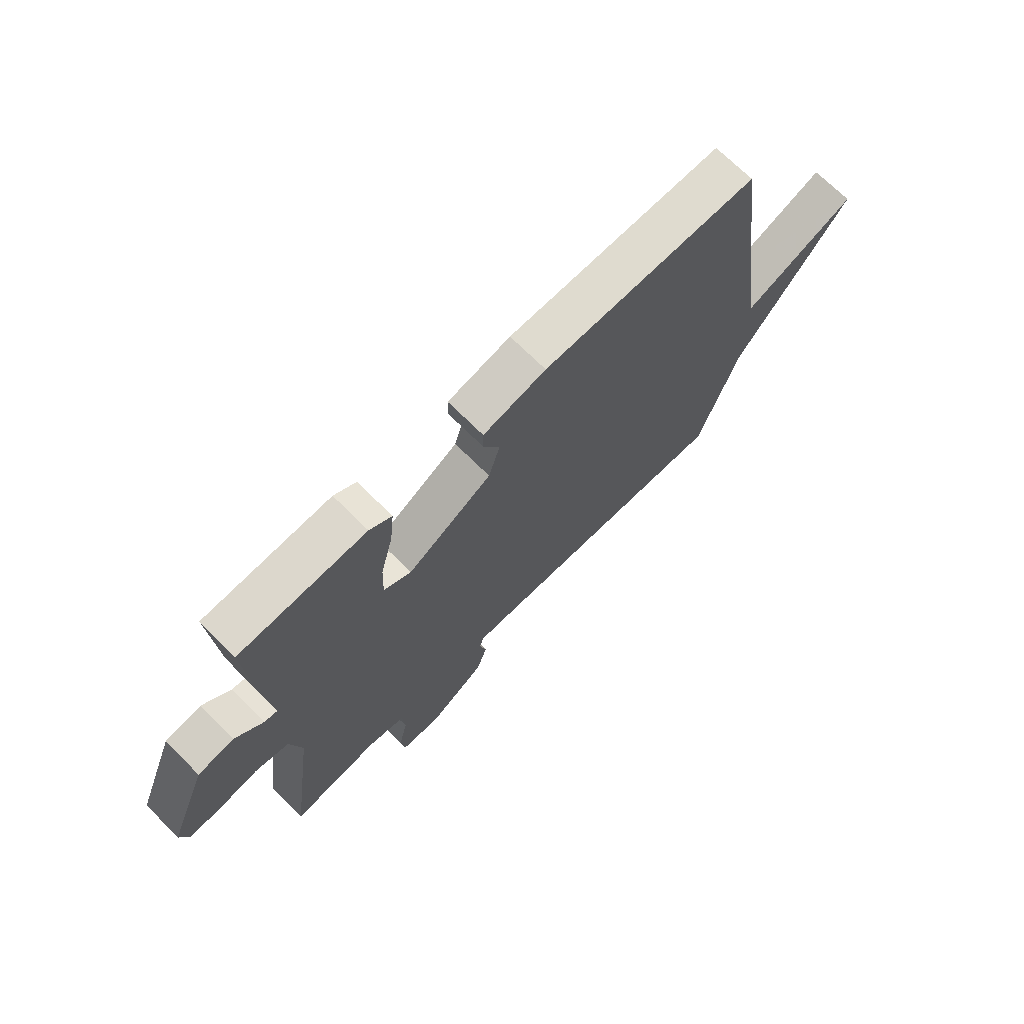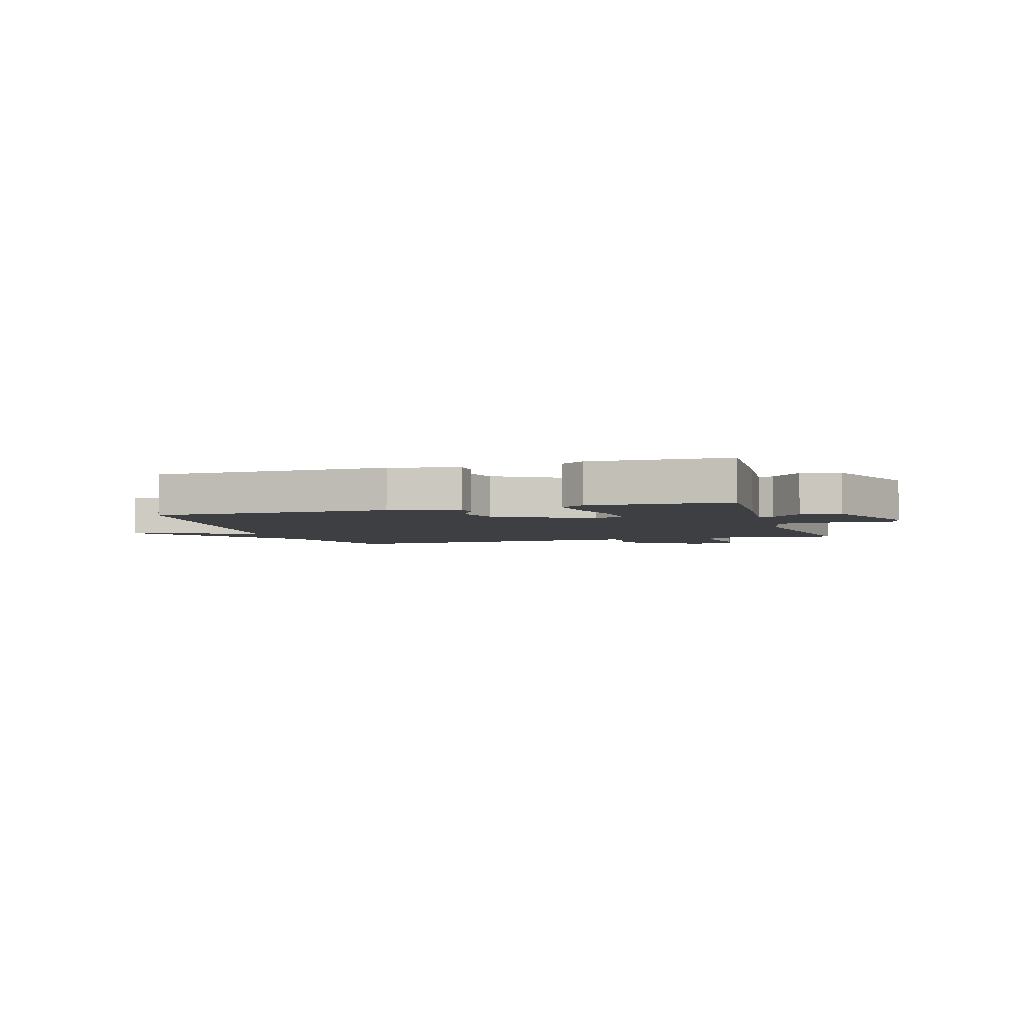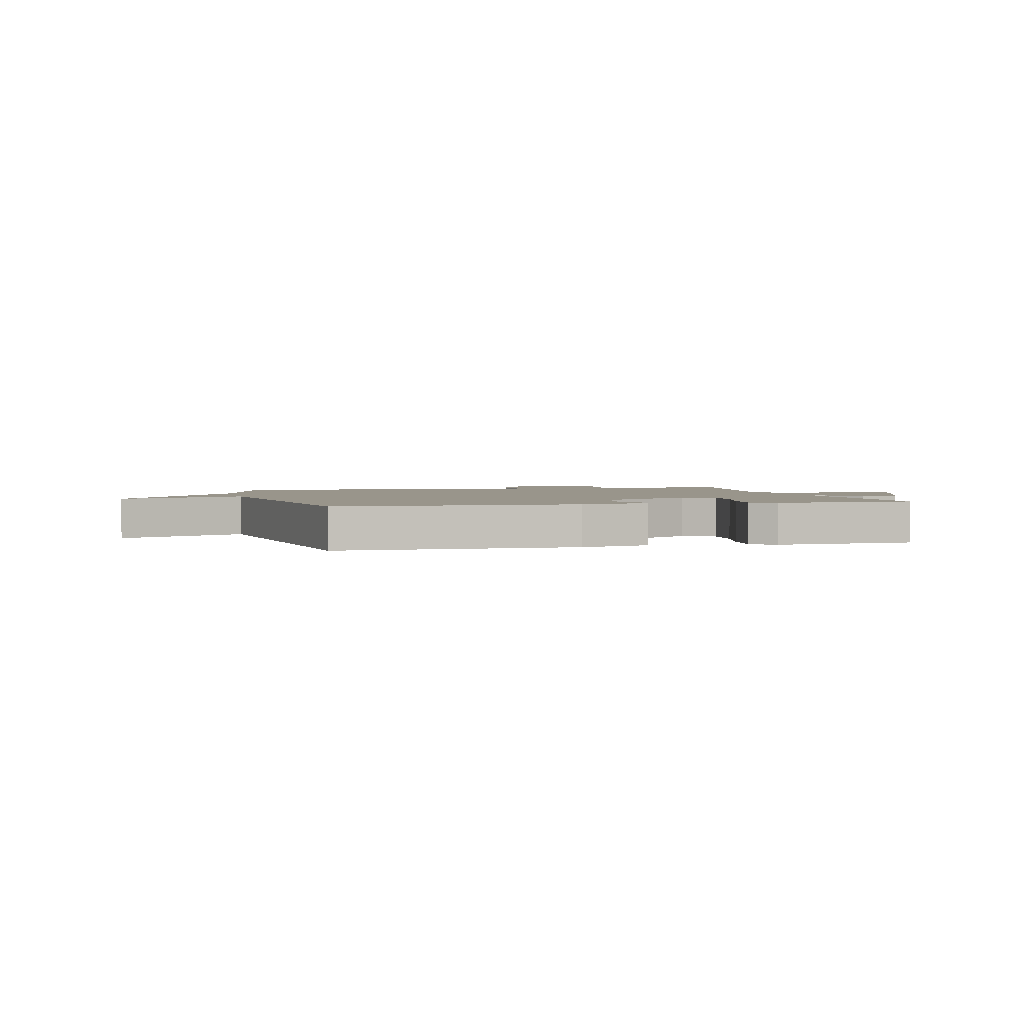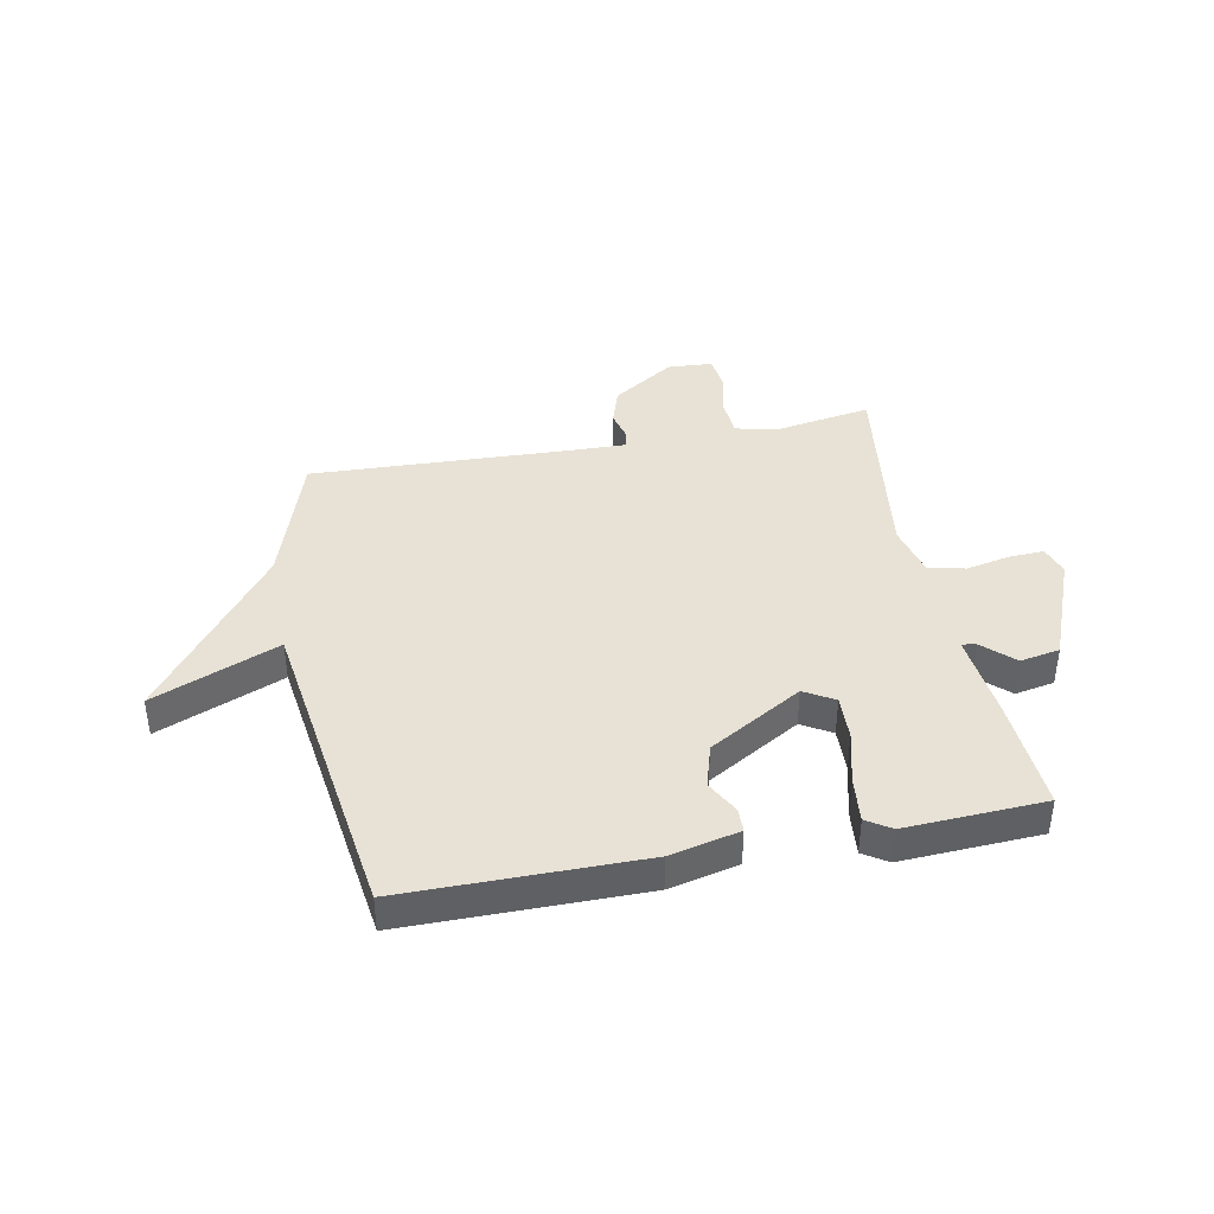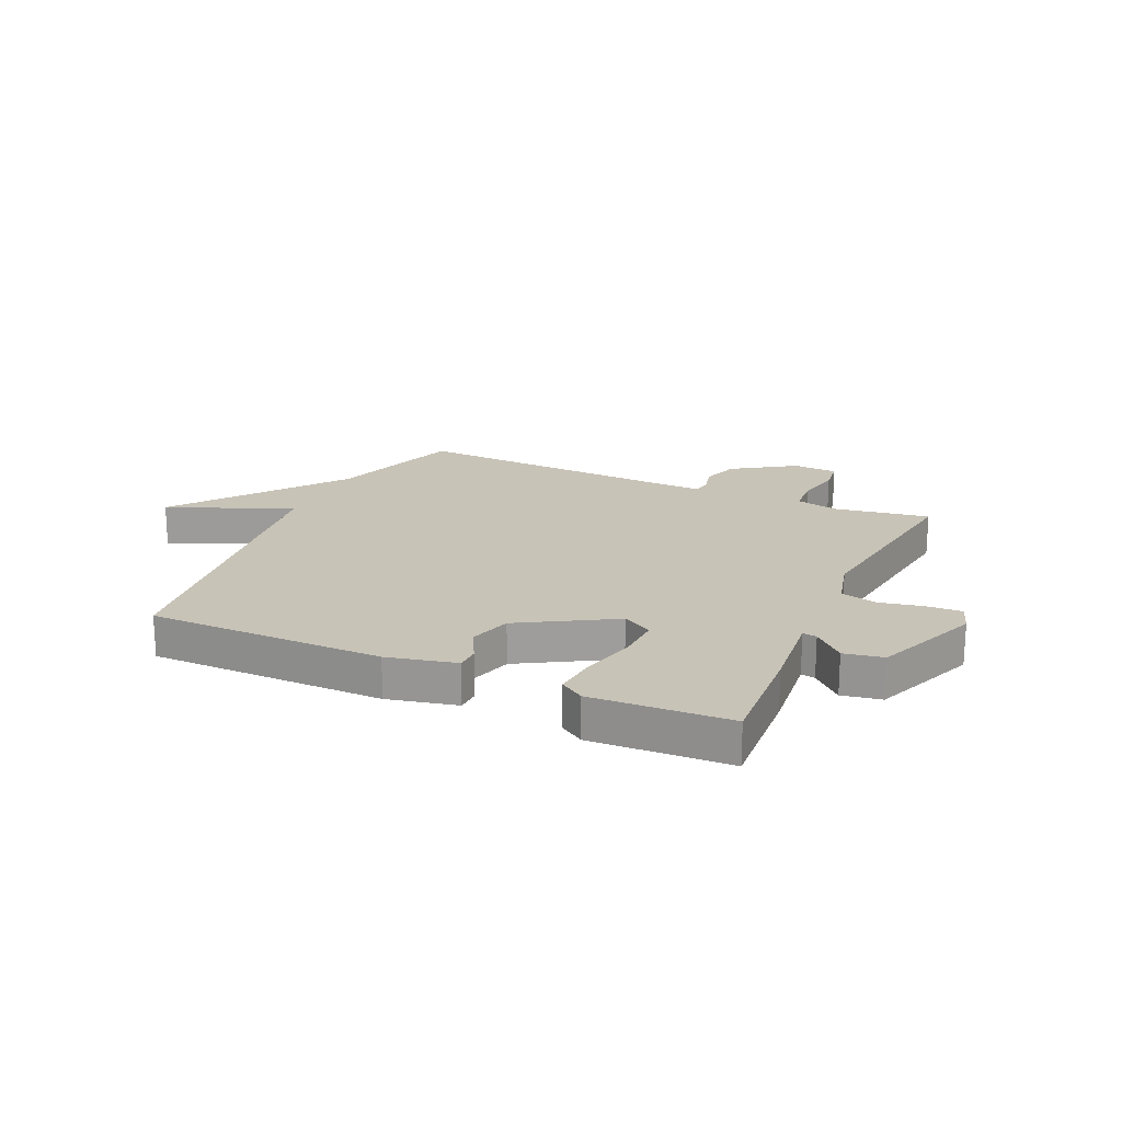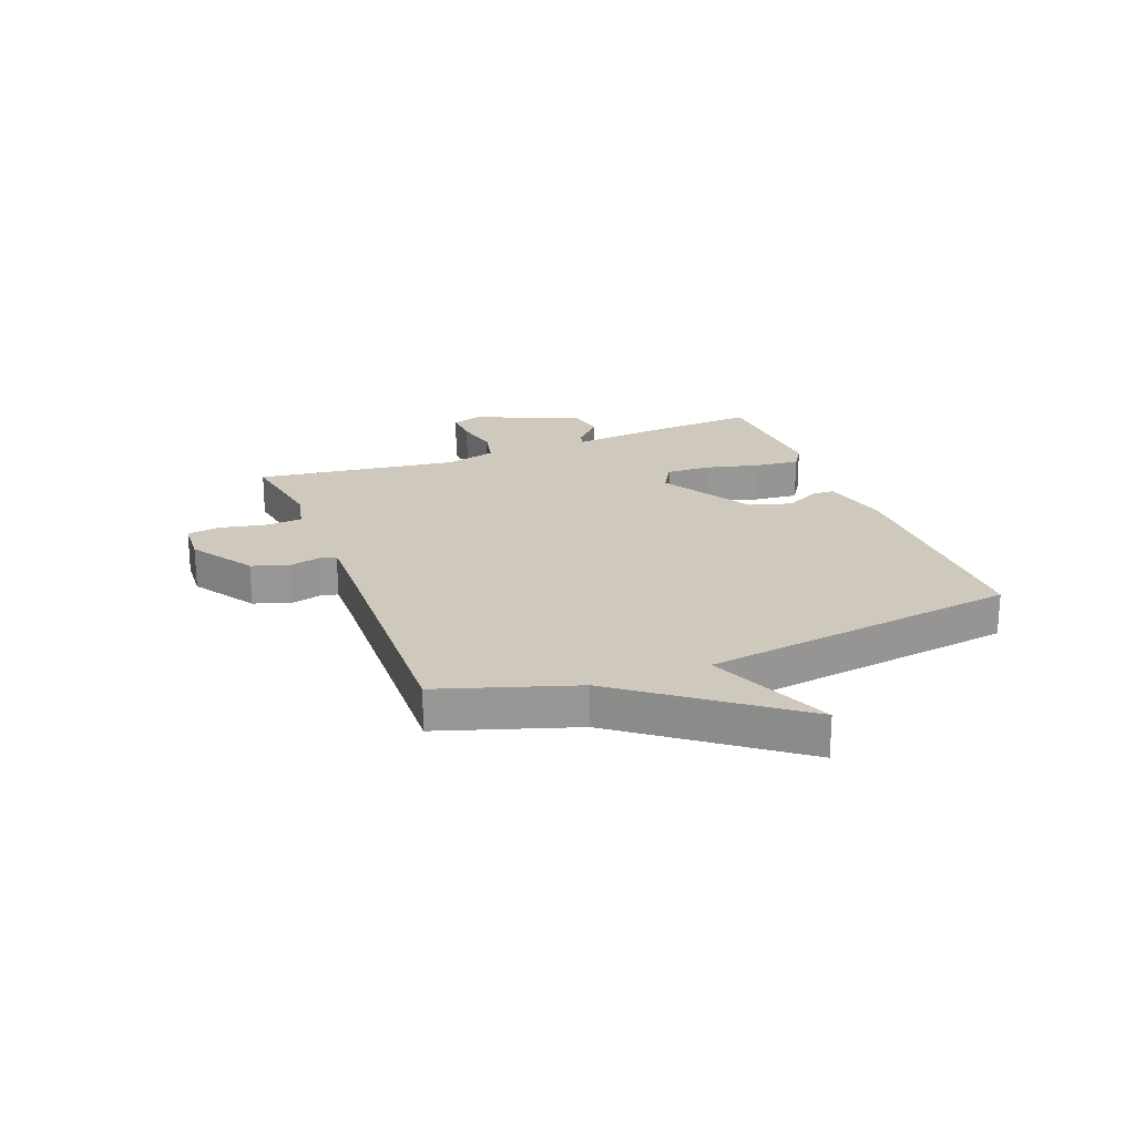
<metadata>
{"format":"obj","ext":"obj","renderer":"f3d","projection":"perspective","resolution":1024,"background":"white","views":[{"elev":70.4,"azim":135.0,"up":"+Z"},{"elev":-3.9,"azim":17.3,"up":"+Y"},{"elev":2.2,"azim":-14.0,"up":"+Y"},{"elev":40.4,"azim":-11.0,"up":"+Y"},{"elev":19.8,"azim":24.4,"up":"+Y"},{"elev":22.3,"azim":-111.2,"up":"+Y"}]}
</metadata>
<code>
v 0.5 0.07 0.5
v 0.487 0.07 0.296
v 0.471 0.07 0.143
v 0.496 0.07 0.147
v 0.55 0.07 0.198
v 0.62 0.07 0.185
v 0.695 0.07 -0.003
v 0.678 0.07 -0.055
v 0.616 0.07 -0.052
v 0.539 0.07 -0.036
v 0.474 0.07 -0.051
v 0.451 0.07 -0.143
v 0.5 0.07 -0.5
v 0.33 0.07 -0.472
v 0.256 0.07 -0.489
v 0.251 0.07 -0.555
v 0.268 0.07 -0.634
v 0.26 0.07 -0.694
v 0.181 0.07 -0.699
v 0.071 0.07 -0.627
v 0.05 0.07 -0.561
v 0.063 0.07 -0.508
v 0.056 0.07 -0.478
v -0.026 0.07 -0.48
v -0.5 0.07 -0.5
v -0.578 0.07 -0.261
v -0.799 0.07 0.03
v -0.578 0.07 -0.061
v -0.5 0.07 0.5
v -0.083 0.07 0.501
v 0.039 0.07 0.473
v 0.04 0.07 0.431
v 0.008 0.07 0.372
v 0.03 0.07 0.296
v 0.194 0.07 0.2
v 0.247 0.07 0.231
v 0.244 0.07 0.31
v 0.22 0.07 0.405
v 0.212 0.07 0.484
v 0.255 0.07 0.512
v 0.5 0 0.5
v 0.487 0 0.296
v 0.471 0 0.143
v 0.496 0 0.147
v 0.55 0 0.198
v 0.62 0 0.185
v 0.695 0 -0.003
v 0.678 0 -0.055
v 0.616 0 -0.052
v 0.539 0 -0.036
v 0.474 0 -0.051
v 0.451 0 -0.143
v 0.5 0 -0.5
v 0.33 0 -0.472
v 0.256 0 -0.489
v 0.251 0 -0.555
v 0.268 0 -0.634
v 0.26 0 -0.694
v 0.181 0 -0.699
v 0.071 0 -0.627
v 0.05 0 -0.561
v 0.063 0 -0.508
v 0.056 0 -0.478
v -0.026 0 -0.48
v -0.5 0 -0.5
v -0.578 0 -0.261
v -0.799 0 0.03
v -0.578 0 -0.061
v -0.5 0 0.5
v -0.083 0 0.501
v 0.039 0 0.473
v 0.04 0 0.431
v 0.008 0 0.372
v 0.03 0 0.296
v 0.194 0 0.2
v 0.247 0 0.231
v 0.244 0 0.31
v 0.22 0 0.405
v 0.212 0 0.484
v 0.255 0 0.512
f 1 2 3
f 40 1 3
f 39 40 3
f 38 39 3
f 37 38 3
f 36 37 3
f 35 36 3
f 31 32 33
f 30 31 33
f 29 30 33
f 28 29 33
f 28 33 34
f 26 27 28
f 28 34 35
f 26 28 35
f 25 26 35
f 24 25 35
f 20 21 22
f 19 20 22
f 18 19 22
f 17 18 22
f 16 17 22
f 15 16 22 23
f 14 15 23
f 12 13 14
f 11 12 14 23
f 8 9 10
f 7 8 10
f 6 7 10
f 5 6 10
f 4 5 10
f 3 4 10 11
f 23 24 35
f 11 23 35
f 3 11 35
f 43 42 41
f 43 41 80
f 43 80 79
f 43 79 78
f 43 78 77
f 43 77 76
f 43 76 75
f 73 72 71
f 73 71 70
f 73 70 69
f 73 69 68
f 74 73 68
f 68 67 66
f 75 74 68
f 75 68 66
f 75 66 65
f 75 65 64
f 62 61 60
f 62 60 59
f 62 59 58
f 62 58 57
f 62 57 56
f 63 62 56 55
f 63 55 54
f 54 53 52
f 63 54 52 51
f 50 49 48
f 50 48 47
f 50 47 46
f 50 46 45
f 50 45 44
f 51 50 44 43
f 75 64 63
f 75 63 51
f 75 51 43
f 1 41 42 2
f 2 42 43 3
f 3 43 44 4
f 4 44 45 5
f 5 45 46 6
f 6 46 47 7
f 7 47 48 8
f 8 48 49 9
f 9 49 50 10
f 10 50 51 11
f 11 51 52 12
f 12 52 53 13
f 13 53 54 14
f 14 54 55 15
f 15 55 56 16
f 16 56 57 17
f 17 57 58 18
f 18 58 59 19
f 19 59 60 20
f 20 60 61 21
f 21 61 62 22
f 22 62 63 23
f 23 63 64 24
f 24 64 65 25
f 25 65 66 26
f 26 66 67 27
f 27 67 68 28
f 28 68 69 29
f 29 69 70 30
f 30 70 71 31
f 31 71 72 32
f 32 72 73 33
f 33 73 74 34
f 34 74 75 35
f 35 75 76 36
f 36 76 77 37
f 37 77 78 38
f 38 78 79 39
f 39 79 80 40
f 40 80 41 1

</code>
